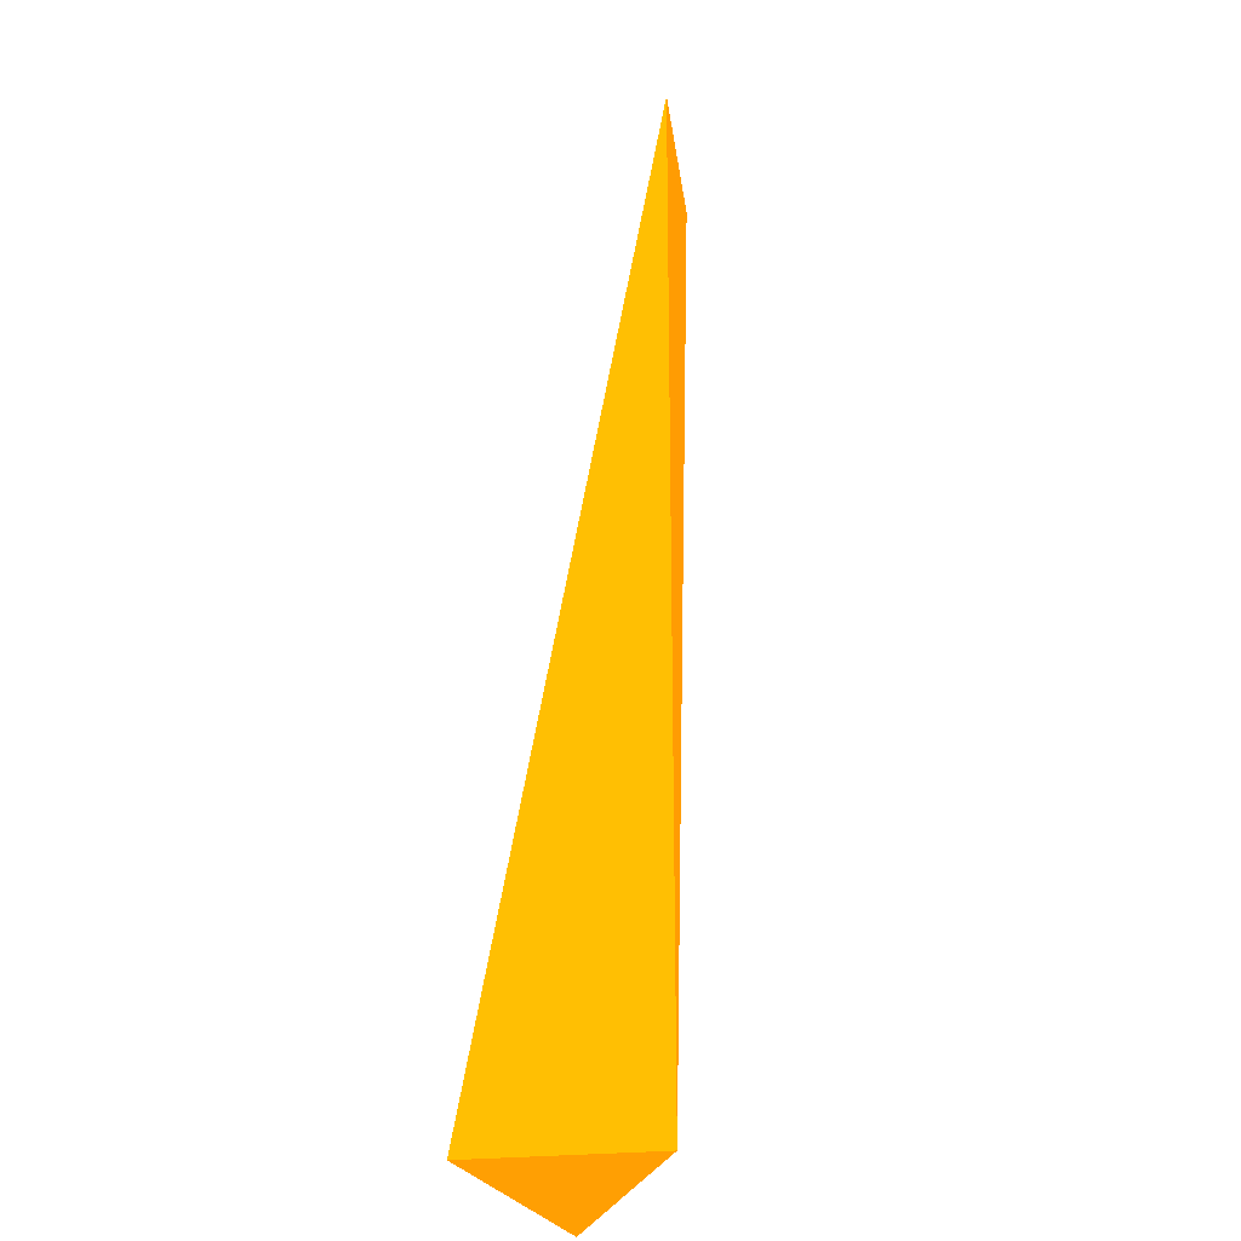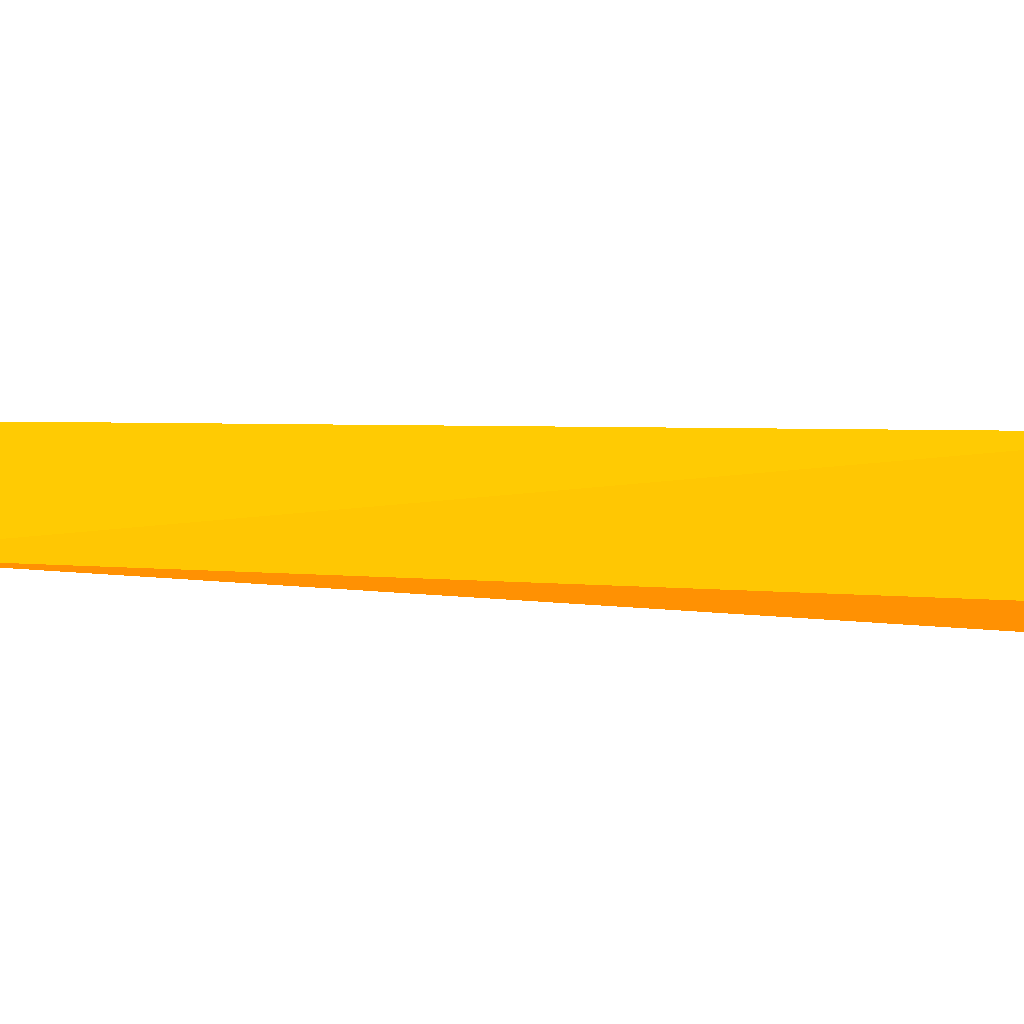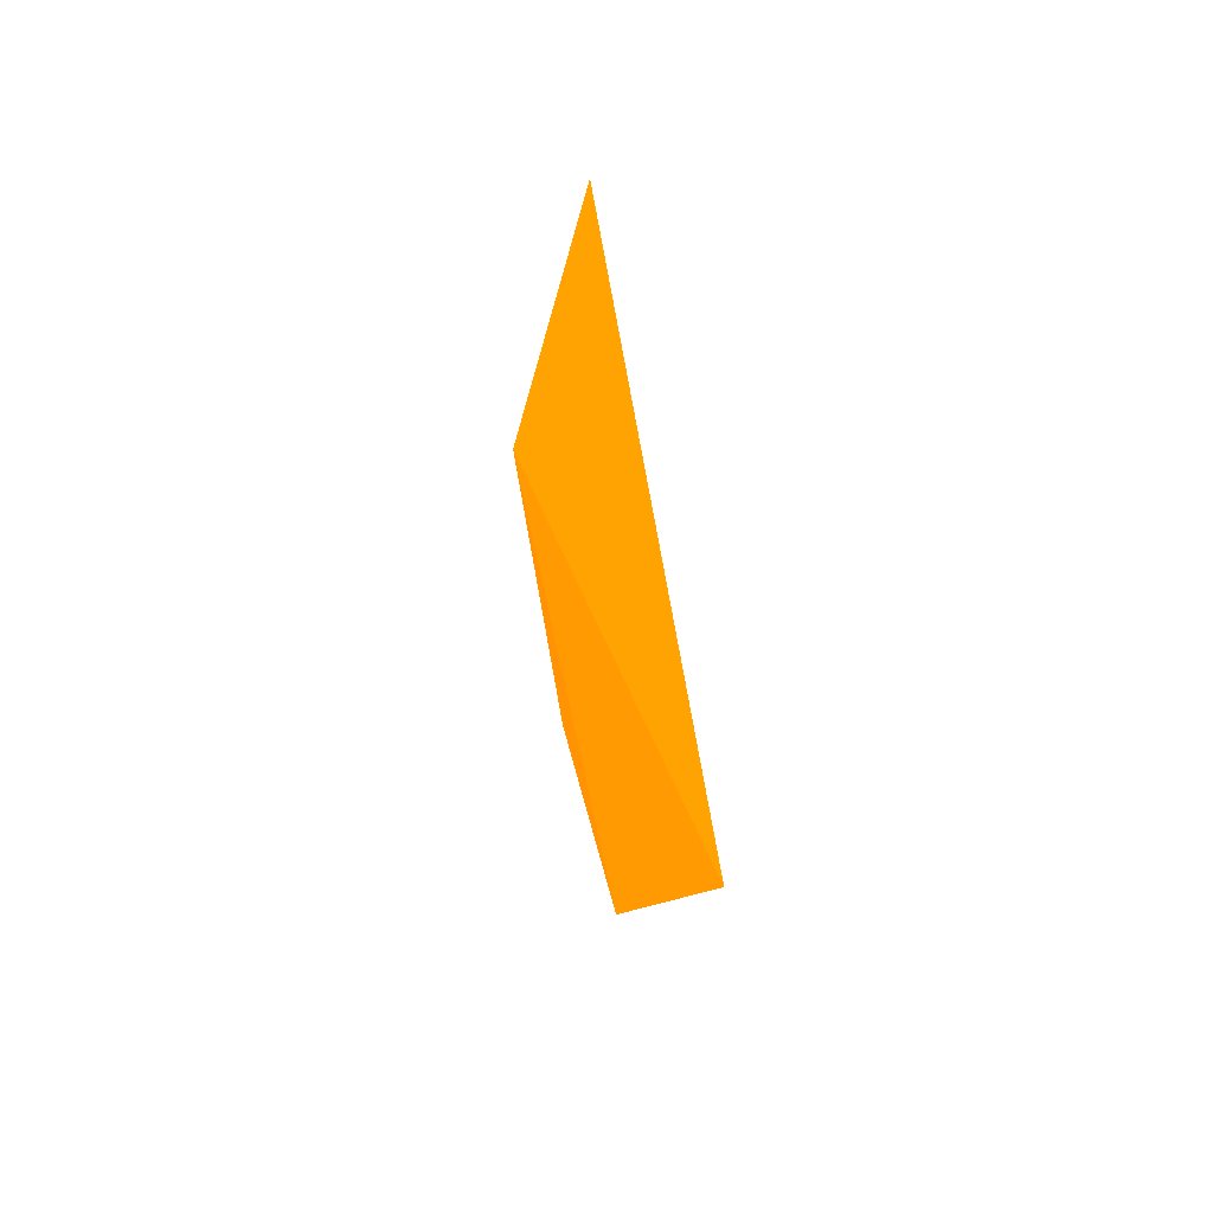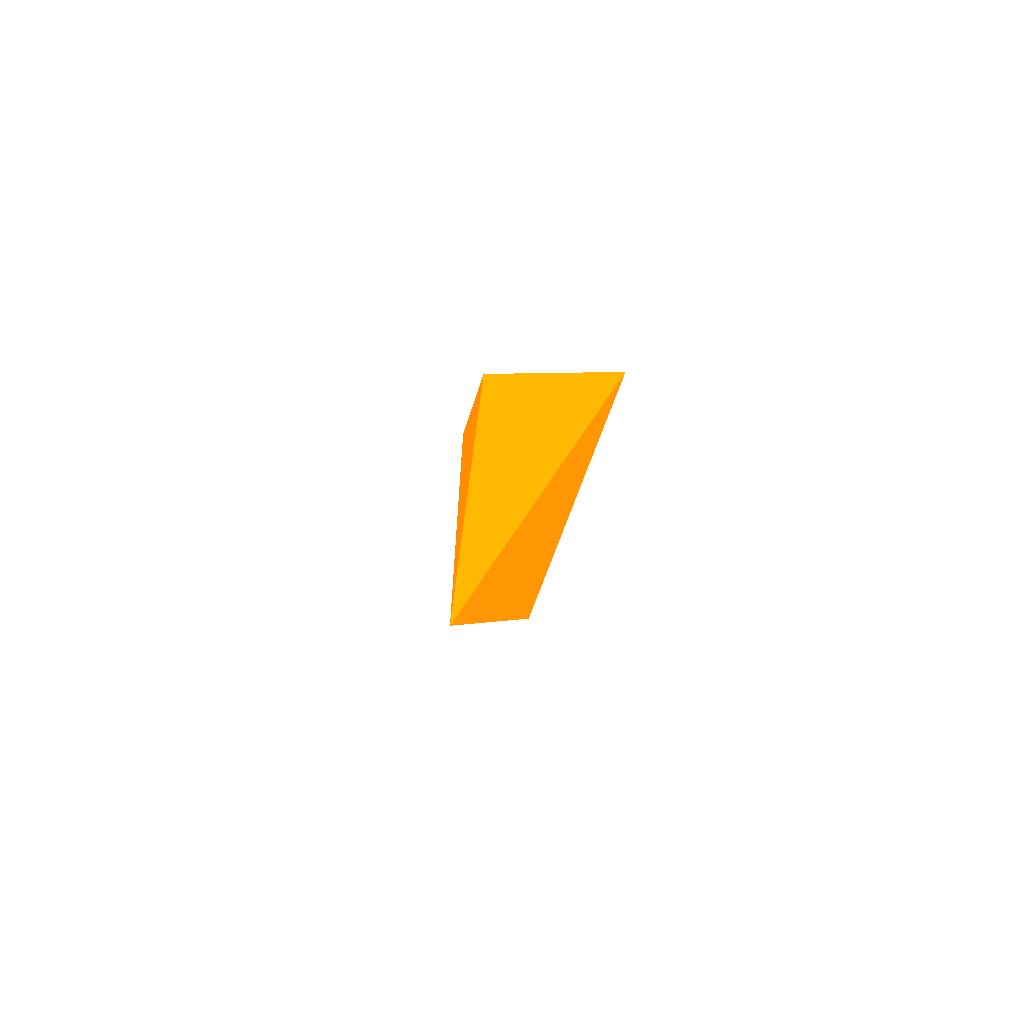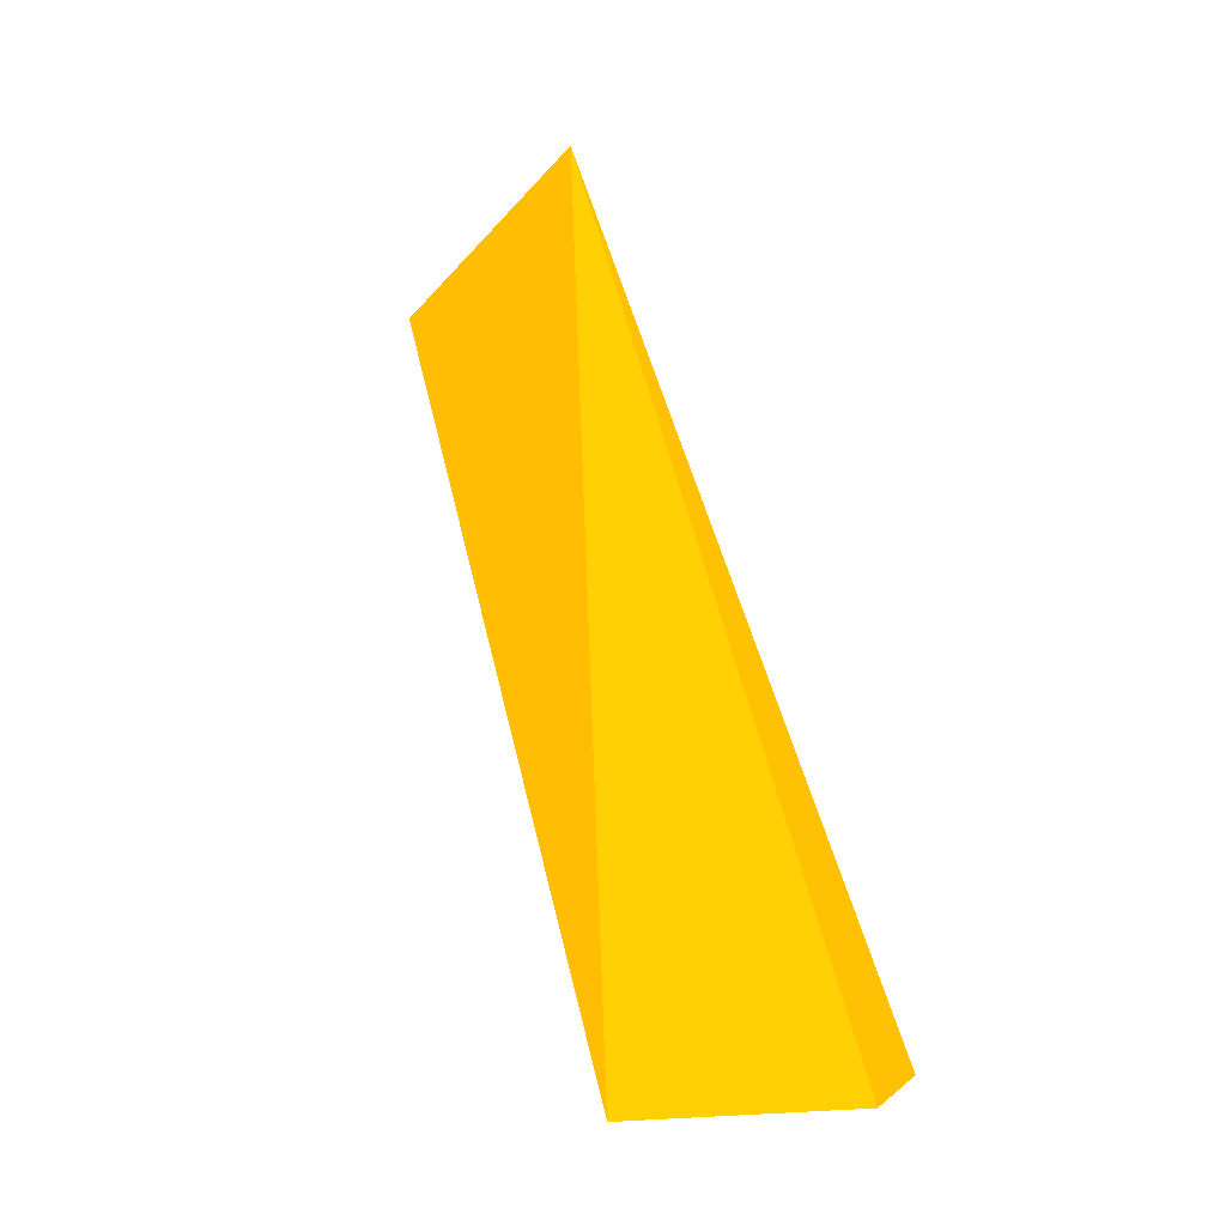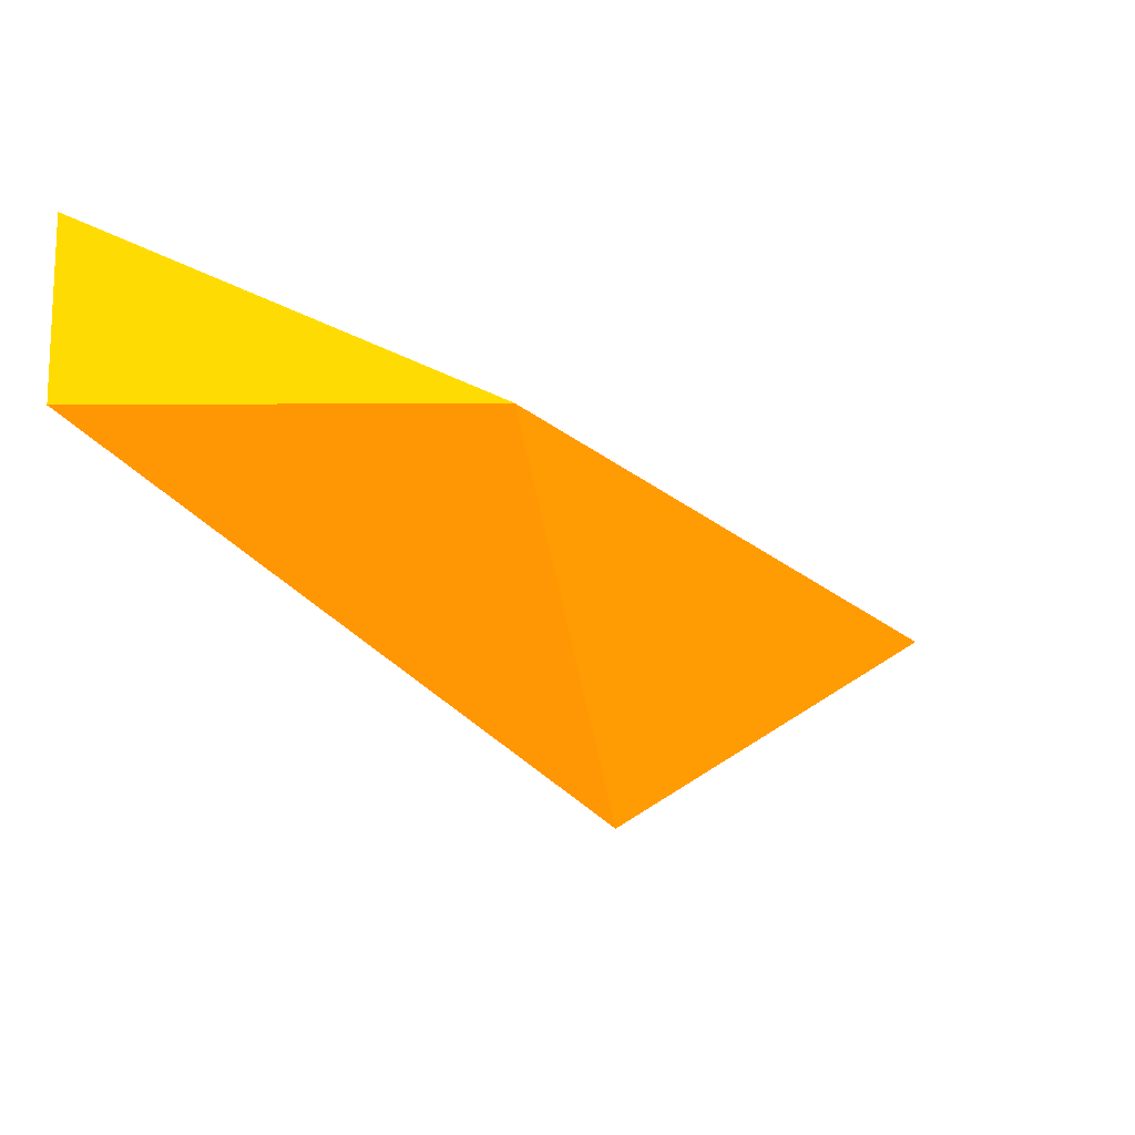
<metadata>
{"format":"obj","ext":"obj","renderer":"f3d","projection":"perspective","resolution":1024,"background":"white","views":[{"elev":-32.1,"azim":67.1,"up":"+Y"},{"elev":-8.0,"azim":-125.1,"up":"+Z"},{"elev":77.3,"azim":-106.2,"up":"+Y"},{"elev":-76.0,"azim":-98.1,"up":"+Y"},{"elev":-26.6,"azim":-161.9,"up":"+Y"},{"elev":-15.7,"azim":1.4,"up":"+Z"}]}
</metadata>
<code>
v -0.1375 0.1376 -0.3632 0.9882 0.451 0.007843
v -0.2094 0.001893 -0.3804 0.9882 0.451 0.007843
v -0.1761 0.002939 -0.3802 0.9882 0.451 0.007843
v -0.1705 0.1501 -0.3813 0.9882 0.451 0.007843
v -0.2107 0.01041 -0.3623 0.9882 0.451 0.007843
f 4 2 5
f 3 2 4
f 1 3 4
f 1 4 5
f 3 1 5
f 2 3 5

</code>
